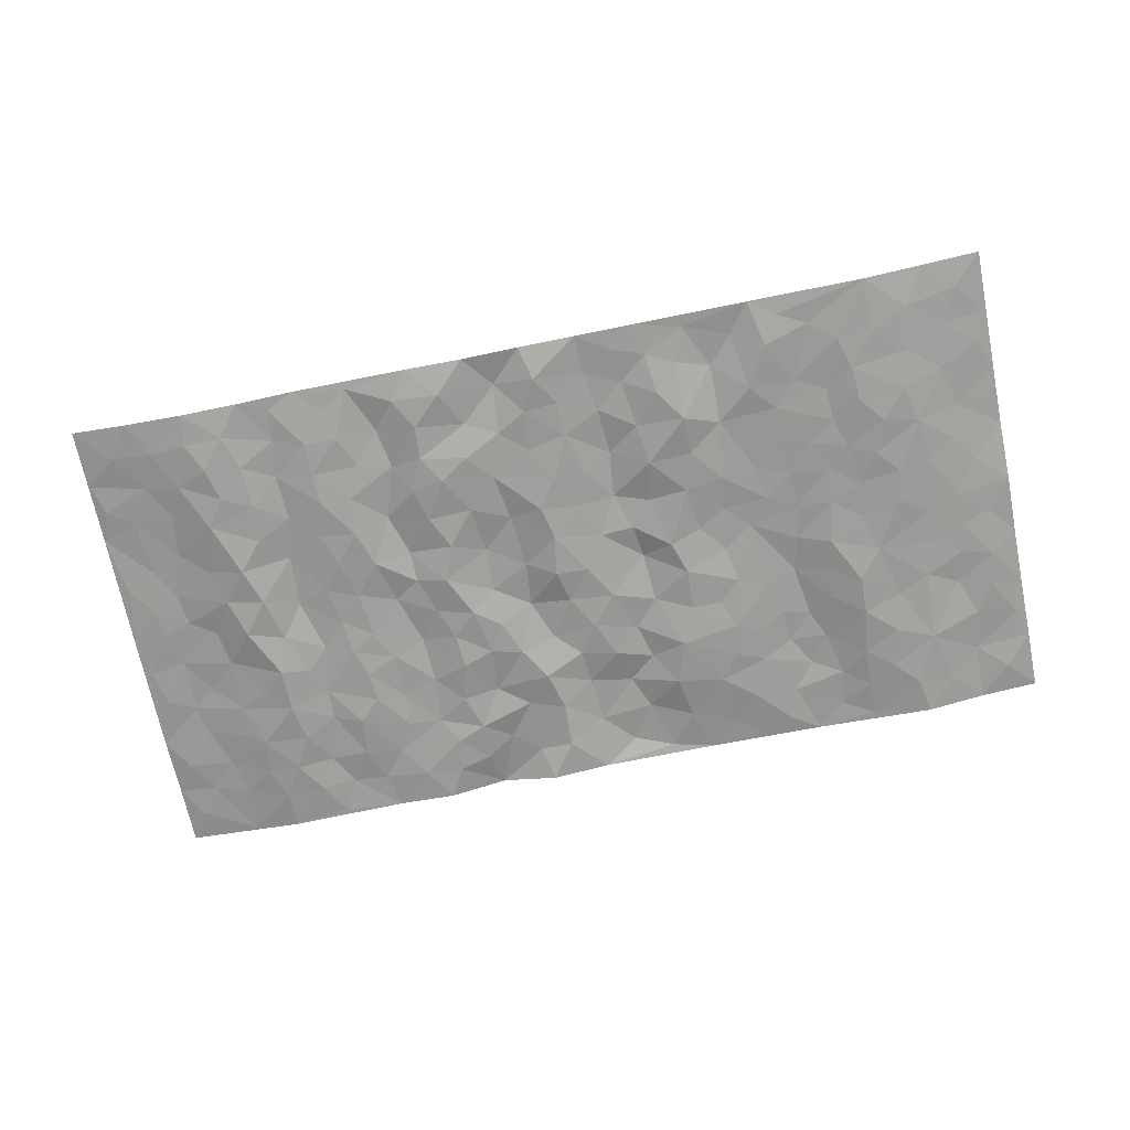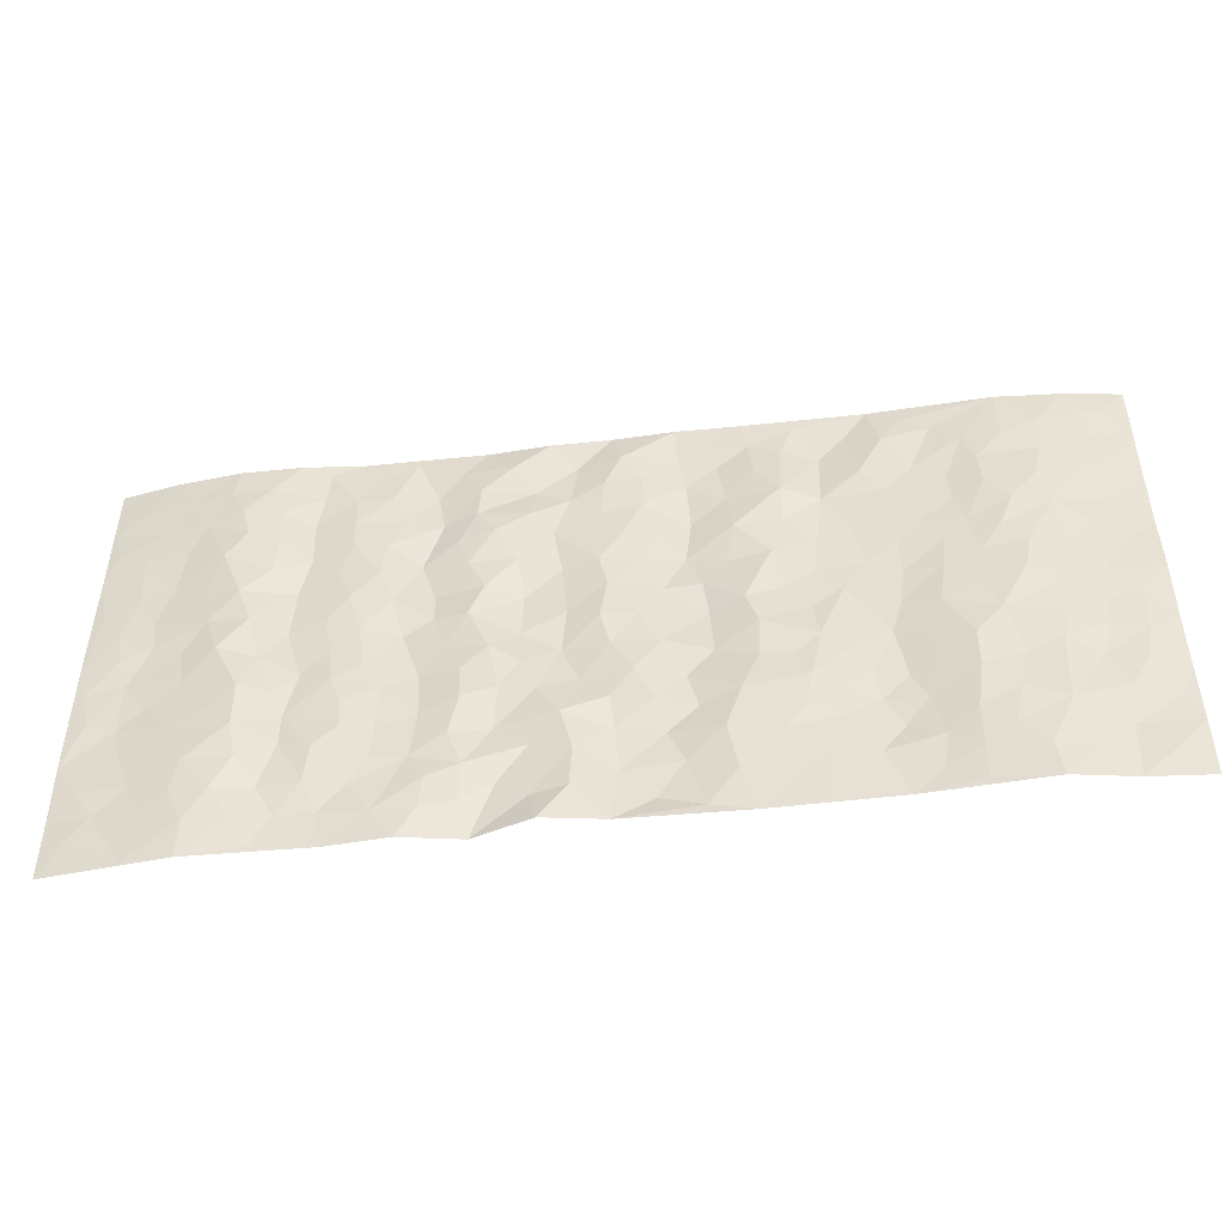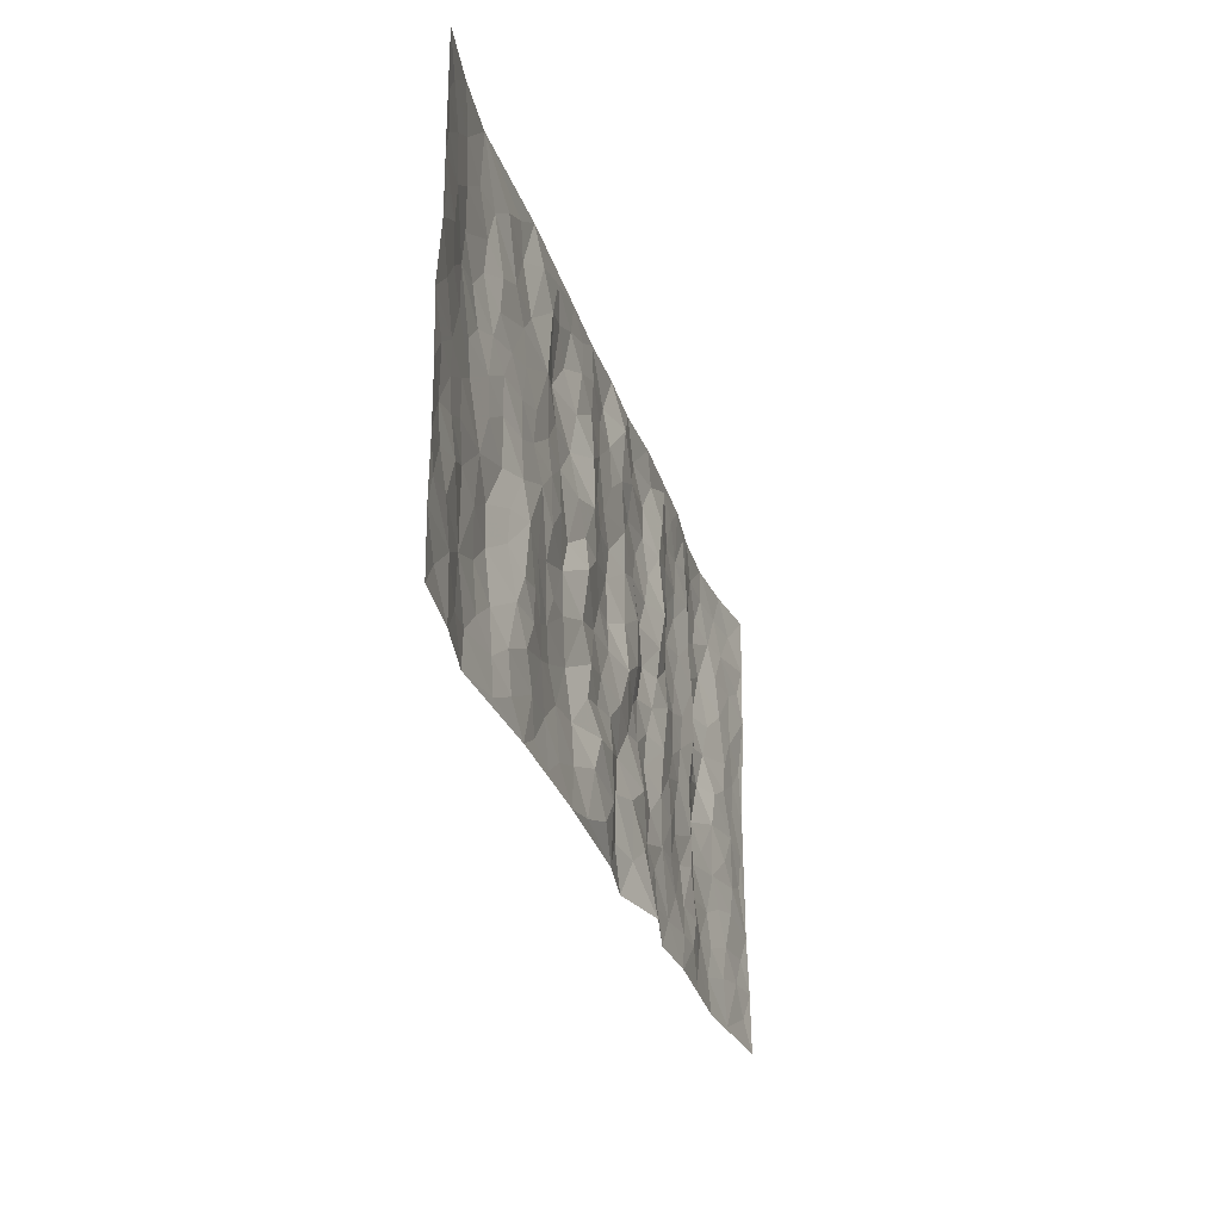
<metadata>
{"format":"obj","ext":"obj","renderer":"f3d","projection":"perspective","resolution":1024,"background":"white","views":[{"elev":-69.1,"azim":-168.4,"up":"+Z"},{"elev":-47.6,"azim":-172.5,"up":"+Y"},{"elev":-29.8,"azim":-74.1,"up":"+Y"}]}
</metadata>
<code>
v -0.9767 0.001168 0.02269
v -0.9765 1 0.02387
v 0.9766 0.001282 0.02169
v 0.9756 0.9991 0.02555
v -0.7933 0.3925 -0.00342
v -0.9762 0.5 0.01759
v -0.8544 0.3575 0.004625
v 0.00249 0.003308 0.002472
v -0.9758 0.2504 0.02195
v -0.9197 0.3377 0.008968
v -0.7325 0.0001519 -0.01036
v -0.9766 0.126 0.02081
v -0.7066 0.2921 -0.008289
v -0.8537 0.0006343 0.01152
v -0.8371 0.2883 0.007332
v -0.4872 0.0002273 0.004748
v -0.9551 0.1881 0.0189
v -0.2907 0.1659 -0.007461
v -0.7734 0.3216 -0.005852
v -0.8593 0.1195 0.01164
v -0.9214 0.06331 0.013
v -0.7933 0.06297 -0.001239
v -0.6698 0.1255 -0.01292
v -0.7218 0.07343 -0.01261
v -0.8709 0.2068 0.007961
v -0.9072 0.2699 0.008915
v -0.7669 0.1762 -0.009045
v -0.689 0.2087 -0.01382
v -0.8612 0.4883 0.003424
v -0.9756 0.3752 0.021
v -0.7311 0.9991 -0.003221
v -0.5341 0.2209 0.004515
v 0.2566 0.1577 -0.002674
v -0.9756 0.7504 0.02429
v -0.3648 0.3924 -0.003152
v -0.7806 0.7541 -0.01152
v -0.7971 0.8328 -0.005273
v -0.5774 0.442 -0.01024
v -0.5972 0.6056 -0.004537
v -0.4873 0.9977 0.00518
v -0.953 0.6879 0.02078
v -0.6588 0.5626 -0.008907
v -0.3874 0.7531 0.001979
v -0.5069 0.2787 0.008129
v -0.4569 0.2239 0.008339
v -0.4925 0.1607 0.008603
v -0.4451 0.6358 0.001592
v -0.3634 0.5589 0.003915
v 0.1659 0.474 0.006623
v -0.3314 0.2199 -0.007813
v -0.208 0.6104 0.00408
v -0.372 0.6284 -0.0007746
v -0.2995 0.05682 0.0029
v -0.6243 0.7107 -0.004745
v -0.3924 0.1932 0.0003088
v -0.8691 0.6187 0.004811
v -0.03734 0.3481 -0.004457
v 0.05712 0.3396 0.004753
v 0.2961 0.4512 -0.001189
v -0.09271 0.5515 0.003307
v -0.1627 0.5557 0.003697
v 0.0927 0.6308 0.004013
v -0.6283 0.3457 -0.01806
v -0.7463 0.5743 -0.01279
v -0.9484 0.8114 0.01803
v -0.5568 0.1278 0.0001928
v -0.3647 0.01106 0.005206
v -0.7922 0.4664 -0.004532
v -0.6135 0.1707 -0.01161
v -0.6114 0.01668 -0.003167
v -0.2422 0.001247 0.007462
v -0.6125 0.0867 -0.007042
v -0.5439 0.05164 0.002542
v -0.4285 0.03596 0.002216
v -0.4482 0.1027 0.004159
v -0.8879 0.687 0.01054
v -0.9681 0.8755 0.02247
v -0.7342 0.5092 -0.01276
v -3.8e-05 0.9978 0.004644
v -0.8009 0.6763 -0.008369
v -0.5581 0.314 -0.004506
v -0.5093 0.4605 0.002811
v 0.008063 0.5717 -0.009008
v -0.04816 0.483 -0.00577
v 0.004209 0.4198 -0.002433
v -0.1224 0.1281 0.0101
v -0.5662 0.6699 -0.002588
v -0.9119 0.5629 0.01146
v -0.7299 0.692 -0.01518
v -0.4463 0.2959 0.004842
v -0.6269 0.2663 -0.01705
v -0.498 0.6879 -0.0006536
v -0.1715 0.4848 0.01286
v -0.2598 0.4353 -0.008104
v -0.6445 0.6493 -0.008103
v -0.009125 0.1178 0.01061
v -0.4123 0.5095 0.003607
v -0.3413 0.2871 -0.008313
v -0.2372 0.5029 -0.00636
v -0.179 0.3812 0.003996
v -0.9755 0.6254 0.02506
v -0.7026 0.6233 -0.01366
v -0.8109 0.5803 -0.00504
v -0.3599 0.109 -0.003113
v -0.5183 0.5326 0.001761
v -0.679 0.4058 -0.01267
v -0.1285 0.3236 0.004771
v -0.1486 0.2488 0.004974
v -0.5147 0.6111 0.0001304
v 0.1092 0.7294 -0.001411
v -0.002679 0.2155 0.007431
v -0.07211 0.2726 -0.001289
v 0.004915 0.2885 -0.0002331
v -0.4266 0.3629 0.002674
v -0.1934 0.1828 -0.009748
v -0.6511 0.4878 -0.009115
v -0.5527 0.3804 -0.003846
v -0.4891 0.3909 0.009053
v -0.3041 0.5233 0.002261
v -0.2566 0.3494 -0.006727
v -0.3523 0.4661 0.003321
v -0.2239 0.2703 -0.01287
v -0.08975 0.4114 -0.002531
v -0.5914 0.5311 -0.006419
v -0.09089 0.1986 0.01263
v -0.2109 0.09272 0.0001282
v -0.3964 0.257 -0.0006148
v -0.9241 0.4376 0.01164
v -0.8637 0.4206 0.004891
v 0.09193 0.4231 0.0109
v 0.2066 0.2386 0.006207
v 0.08274 0.5171 0.005234
v 0.0212 0.4878 -0.01021
v 0.1648 0.3936 -0.003253
v 0.787 0.4968 0.001008
v 0.2185 0.4342 -0.009506
v 0.2647 0.3136 -0.009832
v 0.1611 0.5679 0.008614
v 0.1211 0.9971 0.002419
v -0.2899 0.6189 -0.004386
v 0.4211 0.8801 -0.0007022
v 0.4863 0.9988 0.006734
v -0.2127 0.7807 0.0005079
v -0.05738 0.8645 -0.002252
v -0.3196 0.3476 -0.004322
v -0.4559 0.5653 0.001148
v -0.07164 0.05283 0.01508
v -0.1554 0.02222 0.008071
v 0.1237 0.004982 -0.0159
v 0.01427 0.86 -0.003672
v -0.01563 0.7001 -0.006052
v 0.4186 0.1962 -3.727e-05
v 0.3387 0.2896 0.003341
v 0.5912 0.5259 0.006134
v 0.5241 0.5469 -0.000264
v 0.4517 0.1347 0.0002439
v 0.52 0.227 -0.008423
v 0.4118 0.3615 0.0003205
v 0.02423 0.6412 -0.008593
v -0.05742 0.6278 -1.74e-05
v -0.1449 0.73 0.01332
v -0.08527 0.6934 0.001812
v -0.05937 0.7914 -0.002109
v -0.134 0.6329 0.01142
v 0.02162 0.7748 -0.00175
v 0.2424 0.9973 0.009379
v -0.01771 0.9268 -0.00793
v -0.2675 0.8462 -0.007729
v -0.1983 0.88 0.005708
v -0.3143 0.7805 -0.01453
v -0.2443 0.998 0.003329
v -0.2244 0.6956 -0.007957
v -0.3149 0.6996 -0.006011
v -0.1385 0.83 0.005955
v -0.1215 0.9985 0.001129
v 0.218 0.7457 -0.01156
v 0.1739 0.6672 -0.004007
v 0.3254 0.5945 0.008364
v 0.2605 0.5231 -0.01125
v 0.2665 0.6654 -0.005718
v 0.4218 0.7443 -0.003069
v 0.3548 0.6828 0.01117
v 0.2861 0.7329 -0.004657
v 0.06782 0.9279 0.01267
v 0.07925 0.8227 0.001526
v 0.1455 0.8571 0.003676
v 0.2497 0.8729 -0.004971
v 0.3192 0.7928 0.009984
v 0.2317 0.5955 -0.007856
v -0.8793 0.869 0.007234
v -0.6794 0.8172 -0.01026
v -0.8663 0.7761 0.005099
v -0.8539 1 0.006658
v -0.9192 0.9417 0.01263
v -0.8081 0.9228 -0.003244
v -0.7307 0.8865 -0.007831
v -0.6029 0.9292 -0.0008093
v -0.6594 0.8862 -0.006137
v -0.6846 0.7465 -0.01337
v -0.5576 0.8142 -0.0008703
v -0.6195 0.7813 -0.002222
v -0.5086 0.9008 -0.006826
v -0.3896 0.877 0.01005
v -0.5429 0.9599 -6.376e-05
v -0.4619 0.8155 -0.005175
v -0.4414 0.9354 0.009155
v -0.3444 0.9722 0.004781
v -0.509 0.7603 -0.001734
v -0.3195 0.9006 0.0002209
v -0.2579 0.9301 0.002014
v 0.1563 0.7849 -0.008445
v 0.2542 0.8039 -0.006022
v 0.1868 0.9328 -0.006092
v 0.3902 0.8121 0.002968
v 0.3347 0.8804 0.01361
v 0.3784 0.9823 0.006857
v 0.2867 0.9371 0.003458
v 0.4385 0.9481 0.004892
v 0.3792 0.4936 0.007632
v 0.3243 0.5286 0.002028
v 0.4827 0.6045 -0.005296
v 0.43 0.6646 -0.007391
v 0.4043 0.5881 -0.003515
v 0.3497 0.1898 0.001855
v 0.4791 0.3344 -0.006149
v 0.4581 0.5227 -0.002273
v 0.3445 0.3877 0.008749
v -0.1229 0.915 0.004875
v -0.1828 0.9577 0.0024
v 0.3167 0.133 -0.004752
v 0.6077 0.0142 0.000304
v 0.1996 0.3339 -0.004093
v 0.2699 0.385 -0.006011
v 0.5811 0.2472 -0.0009306
v 0.7309 0.9992 -0.00688
v 0.9767 0.2508 0.01614
v 0.4895 0.8125 -0.003199
v 0.7158 0.4871 -0.02041
v 0.4864 0.7473 -0.005966
v 0.9754 0.4998 0.01494
v 0.6656 0.2933 -0.01853
v 0.5079 0.468 -0.000622
v 0.7745 0.3106 -0.005003
v 0.5596 0.4152 0.00251
v 0.4847 0.001272 0.004479
v 0.08876 0.2529 -0.01118
v 0.5009 0.07651 0.002543
v 0.1331 0.3196 -0.004121
v 0.4139 0.2665 0.00265
v 0.8707 0.265 0.00904
v 0.6391 0.4612 -0.01053
v 0.5741 0.0819 0.003107
v 0.447 0.426 -0.001691
v 0.6049 0.3712 -0.007097
v 0.2841 0.2327 -0.004026
v 0.4755 0.2712 -0.0066
v 0.2602 0.07874 0.002999
v 0.3623 0.001312 -0.003768
v 0.2417 0.003495 0.02056
v 0.1981 0.1161 0.009729
v 0.06678 0.1708 -0.007562
v 0.1425 0.1909 0.001911
v 0.6094 0.1473 -6.588e-05
v 0.7726 0.4227 -0.002676
v 0.7455 0.2207 -0.0116
v 0.6471 0.0805 -0.006234
v 0.6656 0.3841 -0.02113
v 0.7144 0.3388 -0.01335
v 0.8826 0.326 0.01075
v 0.7423 0.5675 -0.01253
v 0.6887 0.1451 -0.01226
v 0.7606 0.1496 -0.00737
v 0.8362 0.3672 0.007009
v 0.9395 0.3496 0.01132
v 0.8822 0.4382 0.01059
v 0.5801 0.3125 -3.835e-05
v 0.8175 0.1058 0.002294
v 0.3278 0.06297 -0.00366
v 0.4066 0.06814 -0.002923
v 0.07043 0.0794 -0.01059
v 0.1406 0.07363 0.002483
v 0.9756 0.7499 0.02257
v 0.7288 0.07887 -0.008371
v 0.6518 0.2151 -0.01355
v 0.9578 0.4246 0.01357
v 0.9034 0.5088 0.009152
v 0.8056 0.2501 -0.001463
v 0.5294 0.1476 -0.004191
v 0.7307 0.001435 -0.003145
v 0.501 0.394 -0.004641
v 0.9377 0.06349 0.01432
v 0.9763 0.126 0.0202
v 0.8371 0.1802 0.005171
v 0.896 0.1244 0.01102
v 0.8265 0.00897 0.006064
v 0.9352 0.1884 0.01199
v 0.6625 0.5553 -0.01928
v 0.6891 0.6329 -0.02151
v 0.5848 0.6365 0.006305
v 0.8224 0.6918 0.006338
v 0.6286 0.7722 -0.01278
v 0.9542 0.625 0.01495
v 0.7643 0.642 -0.006395
v 0.8515 0.5951 0.008609
v 0.7319 0.7445 -0.01648
v 0.8423 0.5302 0.00703
v 0.9131 0.574 0.01007
v 0.8888 0.6596 0.01197
v 0.6376 0.6928 -0.01251
v 0.5643 0.7247 0.004034
v 0.5086 0.6751 -0.002713
v 0.8512 0.8527 0.006107
v 0.71 0.872 -0.016
v 0.8092 0.7772 0.002681
v 0.8951 0.7782 0.01123
v 0.7783 0.8449 -0.004972
v 0.9728 0.8745 0.02342
v 0.6919 0.8032 -0.01646
v 0.9519 0.8117 0.01741
v 0.7394 0.9323 -0.009677
v 0.854 0.999 0.004904
v 0.6085 0.9991 -0.005194
v 0.8189 0.9265 -0.0005009
v 0.9057 0.9284 0.01089
v 0.6586 0.9353 -0.0114
v 0.5546 0.9021 0.003141
v 0.4895 0.8819 -0.001158
v 0.5476 0.9703 0.001331
v 0.5684 0.8226 0.004035
v 0.6335 0.8615 -0.01126
f 29 6 128
f 12 21 20
f 26 10 9
f 55 45 46
f 27 19 15
f 26 9 17
f 101 6 88
f 12 1 21
f 7 15 19
f 125 86 96
f 84 123 85
f 129 29 128
f 25 27 15
f 12 20 17
f 73 75 66
f 22 14 11
f 26 17 25
f 9 12 17
f 25 15 26
f 5 129 7
f 52 146 48
f 55 18 50
f 7 19 5
f 20 27 25
f 124 82 105
f 41 76 34
f 20 14 22
f 14 20 21
f 14 21 1
f 24 22 11
f 24 27 22
f 72 66 69
f 69 32 91
f 70 24 11
f 24 23 27
f 17 20 25
f 27 20 22
f 10 15 7
f 10 26 15
f 23 28 27
f 27 13 19
f 28 23 69
f 13 27 28
f 119 121 94
f 10 7 129
f 6 30 128
f 9 10 30
f 36 192 80
f 80 102 89
f 118 81 44
f 64 103 78
f 115 126 86
f 45 32 46
f 91 63 13
f 129 68 29
f 95 87 54
f 95 54 199
f 202 40 204
f 82 97 105
f 29 88 6
f 18 55 104
f 148 126 71
f 38 82 124
f 50 18 122
f 117 82 38
f 5 19 106
f 82 117 118
f 80 64 102
f 127 45 55
f 194 77 190
f 98 35 114
f 39 124 105
f 127 50 98
f 106 19 13
f 66 75 46
f 39 95 42
f 63 117 38
f 95 89 102
f 101 56 76
f 51 140 99
f 18 53 126
f 62 83 132
f 45 127 90
f 112 113 57
f 103 29 68
f 130 85 58
f 109 39 105
f 35 94 121
f 113 246 58
f 151 165 163
f 120 100 94
f 114 127 98
f 192 190 65
f 95 39 87
f 36 191 37
f 67 104 74
f 56 101 88
f 13 63 106
f 192 34 76
f 268 241 243
f 108 115 125
f 93 84 60
f 133 84 85
f 156 288 157
f 101 76 41
f 80 103 64
f 105 97 146
f 99 61 51
f 92 109 47
f 125 96 111
f 158 227 153
f 75 104 55
f 69 66 32
f 81 91 32
f 106 78 68
f 42 64 78
f 77 34 65
f 24 70 72
f 75 73 16
f 16 71 67
f 2 34 77
f 13 28 91
f 103 56 88
f 56 80 76
f 72 69 23
f 11 16 70
f 16 73 70
f 16 67 74
f 115 18 126
f 24 72 23
f 73 72 70
f 16 74 75
f 72 73 66
f 32 45 44
f 84 83 60
f 66 46 32
f 78 106 116
f 117 63 81
f 67 53 104
f 103 68 78
f 69 91 28
f 36 80 89
f 106 38 116
f 106 68 5
f 81 118 117
f 62 132 138
f 32 44 81
f 53 67 71
f 57 58 85
f 123 100 107
f 93 60 61
f 33 230 224
f 8 96 147
f 132 133 130
f 140 48 119
f 93 100 123
f 122 98 50
f 164 60 160
f 53 71 126
f 125 112 108
f 193 194 195
f 75 55 46
f 63 91 81
f 56 103 80
f 196 198 31
f 18 104 53
f 121 48 97
f 38 106 63
f 118 97 82
f 97 35 121
f 51 172 140
f 130 134 49
f 87 39 109
f 288 252 263
f 97 114 35
f 47 43 92
f 57 113 58
f 248 130 58
f 34 101 41
f 114 90 127
f 116 124 42
f 145 94 35
f 118 114 97
f 167 79 175
f 98 145 35
f 85 123 57
f 43 47 52
f 199 36 89
f 42 78 116
f 159 83 62
f 88 29 103
f 74 104 75
f 118 44 90
f 173 140 172
f 42 95 102
f 190 192 37
f 65 190 77
f 89 95 199
f 125 111 112
f 92 87 109
f 18 115 122
f 177 180 176
f 112 57 107
f 109 105 146
f 93 94 100
f 285 286 275
f 96 86 147
f 137 232 131
f 57 123 107
f 87 92 208
f 49 134 136
f 132 130 49
f 161 164 162
f 50 127 55
f 122 108 107
f 122 107 100
f 48 140 52
f 118 90 114
f 99 119 94
f 123 84 93
f 36 37 192
f 48 121 119
f 120 122 100
f 39 42 124
f 38 124 116
f 248 58 246
f 44 45 90
f 98 122 120
f 146 52 47
f 94 93 99
f 168 209 170
f 212 183 188
f 202 197 200
f 42 102 64
f 107 108 112
f 99 93 61
f 8 280 96
f 112 111 113
f 125 115 86
f 115 108 122
f 128 30 10
f 5 68 129
f 10 129 128
f 132 49 138
f 83 84 133
f 130 133 85
f 83 133 132
f 248 134 130
f 156 152 224
f 151 110 165
f 212 186 211
f 153 224 249
f 254 251 244
f 246 261 262
f 225 158 249
f 49 136 179
f 185 184 150
f 214 188 181
f 181 188 182
f 161 163 174
f 143 170 172
f 110 211 185
f 184 79 167
f 174 228 169
f 62 110 159
f 163 150 144
f 210 169 229
f 170 143 168
f 176 211 110
f 98 120 145
f 94 145 120
f 48 146 97
f 109 146 47
f 148 86 126
f 147 86 148
f 71 8 148
f 8 147 148
f 244 276 254
f 232 136 134
f 174 143 161
f 60 83 160
f 163 162 151
f 159 160 83
f 261 281 262
f 259 281 149
f 219 220 59
f 246 113 111
f 33 255 131
f 157 256 152
f 137 255 153
f 230 278 279
f 262 260 33
f 154 155 242
f 131 255 137
f 248 131 232
f 281 280 149
f 259 258 278
f 220 179 59
f 159 151 160
f 162 160 151
f 164 61 60
f 228 174 144
f 144 174 163
f 159 110 151
f 161 172 164
f 186 184 185
f 161 162 163
f 61 164 51
f 160 162 164
f 187 217 213
f 150 163 165
f 205 202 200
f 79 184 139
f 170 43 173
f 174 169 143
f 161 143 172
f 167 144 150
f 176 180 183
f 172 170 173
f 223 226 221
f 185 150 165
f 99 140 119
f 207 206 203
f 172 51 164
f 43 52 173
f 173 52 140
f 167 175 228
f 228 229 169
f 210 168 169
f 177 110 62
f 189 138 179
f 62 138 177
f 136 232 233
f 181 182 222
f 150 184 167
f 178 180 189
f 49 179 138
f 177 138 189
f 180 178 182
f 178 179 220
f 307 308 304
f 222 223 221
f 215 187 188
f 176 183 212
f 187 213 186
f 214 215 188
f 185 211 186
f 237 181 239
f 182 188 183
f 110 185 165
f 216 215 141
f 211 176 212
f 182 183 180
f 176 110 177
f 213 184 186
f 178 189 179
f 177 189 180
f 195 190 37
f 197 198 200
f 195 194 190
f 34 192 65
f 80 192 76
f 37 196 195
f 194 2 77
f 193 2 194
f 196 37 191
f 31 193 195
f 198 196 191
f 31 195 196
f 199 201 191
f 197 204 31
f 198 191 201
f 31 198 197
f 201 199 54
f 36 199 191
f 54 208 201
f 208 43 205
f 208 54 87
f 198 201 200
f 206 205 203
f 43 170 203
f 210 207 209
f 40 202 206
f 31 204 40
f 197 202 204
f 208 205 200
f 43 203 205
f 205 206 202
f 203 209 207
f 171 40 207
f 40 206 207
f 208 200 201
f 43 208 92
f 170 209 203
f 168 143 169
f 207 210 171
f 168 210 209
f 188 187 212
f 212 187 186
f 166 139 213
f 184 213 139
f 237 214 181
f 215 214 141
f 216 141 218
f 213 217 166
f 142 166 216
f 217 216 166
f 187 215 217
f 216 217 215
f 237 141 214
f 142 216 218
f 223 222 182
f 179 136 59
f 223 220 219
f 267 238 251
f 237 327 141
f 223 182 178
f 158 290 253
f 220 223 178
f 59 233 227
f 233 59 136
f 248 246 131
f 153 249 158
f 251 254 267
f 223 219 226
f 111 261 246
f 297 251 238
f 276 256 157
f 167 228 144
f 229 228 175
f 175 171 229
f 229 171 210
f 260 257 33
f 265 271 272
f 266 289 283
f 269 243 250
f 249 224 152
f 266 283 271
f 227 233 137
f 253 227 158
f 325 313 320
f 135 264 275
f 310 329 239
f 270 298 297
f 249 256 225
f 275 273 269
f 311 222 221
f 155 154 299
f 234 276 157
f 310 311 299
f 222 239 181
f 221 226 155
f 266 263 252
f 242 290 244
f 264 273 275
f 273 264 243
f 242 244 154
f 276 290 225
f 288 234 157
f 240 282 302
f 275 286 306
f 225 290 158
f 234 263 284
f 241 254 276
f 233 232 137
f 137 153 227
f 264 135 238
f 244 251 154
f 260 259 257
f 227 253 219
f 33 224 255
f 154 297 299
f 240 302 307
f 297 154 251
f 264 268 243
f 253 226 219
f 271 284 263
f 277 294 293
f 290 242 253
f 241 234 284
f 59 227 219
f 242 155 226
f 252 245 231
f 157 152 156
f 257 230 33
f 152 256 249
f 278 230 257
f 262 33 131
f 224 153 255
f 259 278 257
f 134 248 232
f 230 279 224
f 96 261 111
f 261 96 280
f 280 281 261
f 246 262 131
f 252 247 245
f 268 267 241
f 283 277 272
f 288 247 252
f 275 274 285
f 295 291 294
f 267 268 264
f 263 234 288
f 309 310 299
f 290 276 244
f 283 272 271
f 267 254 241
f 265 243 241
f 236 240 285
f 297 238 270
f 303 305 298
f 241 276 234
f 221 155 299
f 272 277 293
f 250 243 287
f 286 285 240
f 284 271 265
f 271 263 266
f 295 3 291
f 225 256 276
f 241 284 265
f 289 266 231
f 3 292 291
f 321 235 323
f 293 294 296
f 279 278 258
f 245 279 258
f 279 156 224
f 260 281 259
f 280 8 149
f 262 281 260
f 231 266 252
f 267 264 238
f 306 304 270
f 283 289 295
f 243 269 273
f 236 269 250
f 294 292 296
f 274 236 285
f 269 274 275
f 250 287 293
f 245 289 231
f 236 274 269
f 156 279 247
f 242 226 253
f 247 279 245
f 243 265 287
f 288 156 247
f 265 272 293
f 296 292 236
f 293 287 265
f 295 294 277
f 277 283 295
f 236 250 296
f 289 3 295
f 292 294 291
f 293 296 250
f 300 304 308
f 325 320 235
f 329 330 326
f 270 304 303
f 270 303 298
f 309 305 301
f 135 306 270
f 299 297 298
f 298 309 299
f 238 135 270
f 300 314 305
f 303 300 305
f 304 306 307
f 300 303 304
f 282 319 315
f 322 325 235
f 275 306 135
f 307 306 286
f 240 307 286
f 308 307 302
f 302 282 308
f 308 282 315
f 305 309 298
f 310 309 301
f 310 301 329
f 310 239 311
f 222 311 239
f 299 311 221
f 319 312 315
f 312 323 316
f 301 305 318
f 305 314 316
f 300 308 315
f 316 314 312
f 312 314 315
f 315 314 300
f 323 312 324
f 316 313 318
f 282 4 317
f 330 313 325
f 4 321 324
f 235 320 323
f 282 317 319
f 312 319 317
f 326 325 322
f 316 320 313
f 316 318 305
f 142 218 327
f 327 218 141
f 316 323 320
f 324 312 317
f 4 324 317
f 321 323 324
f 318 313 330
f 328 326 322
f 326 327 329
f 329 327 237
f 326 328 327
f 322 142 328
f 327 328 142
f 329 237 239
f 301 318 330
f 326 330 325
f 330 329 301

</code>
